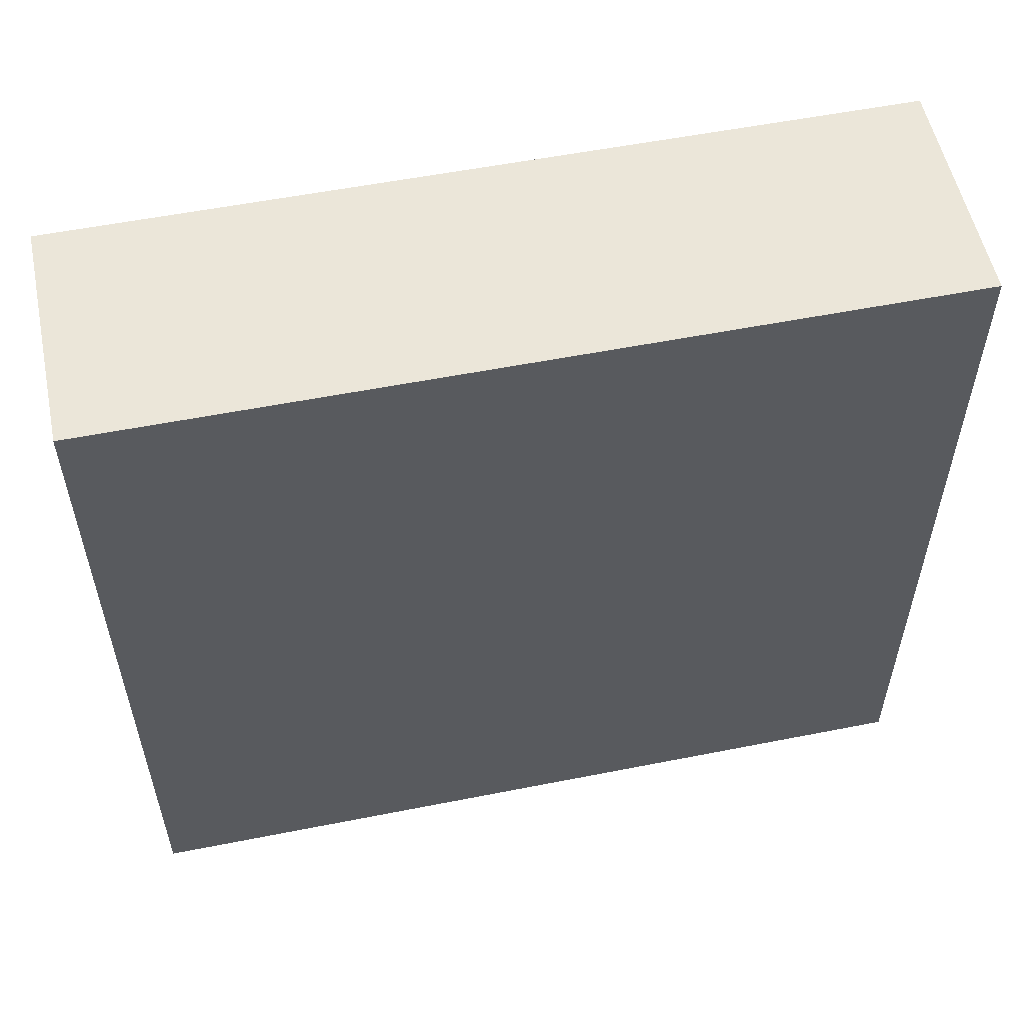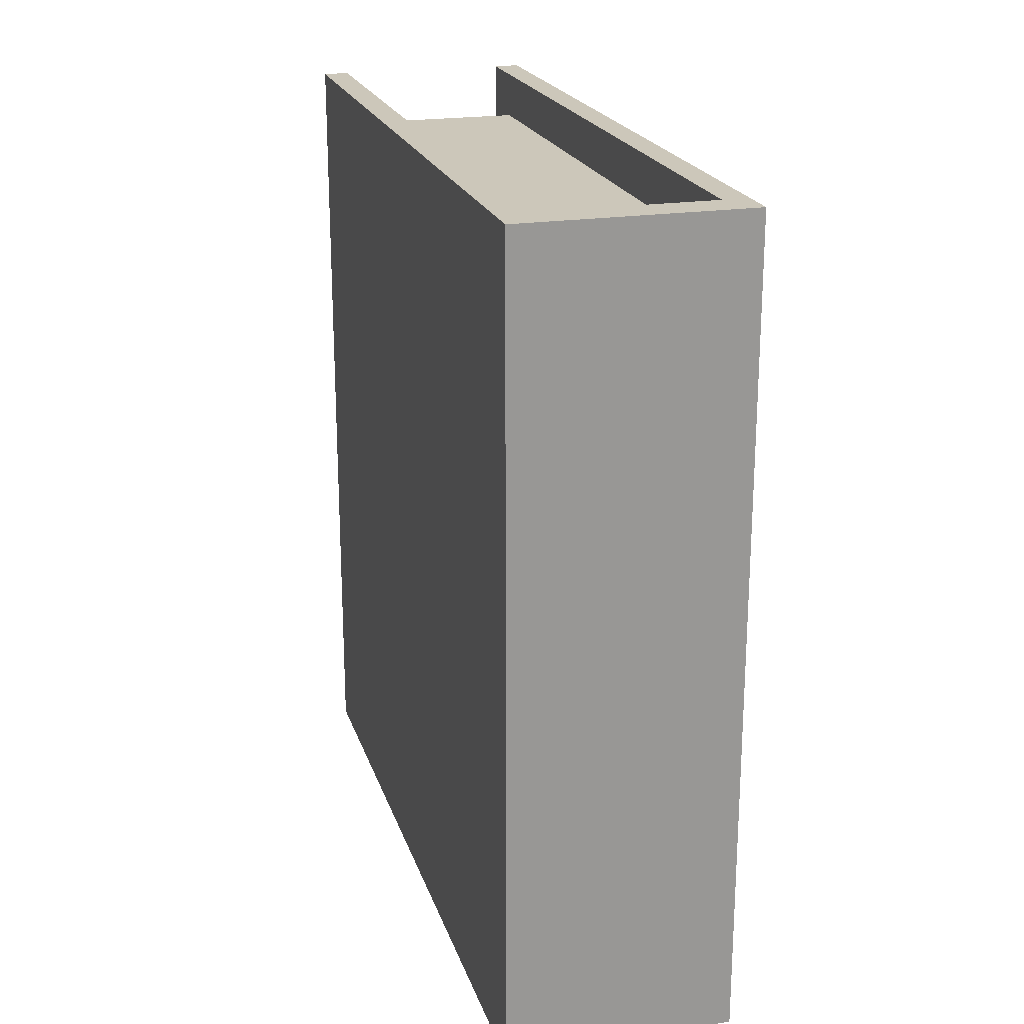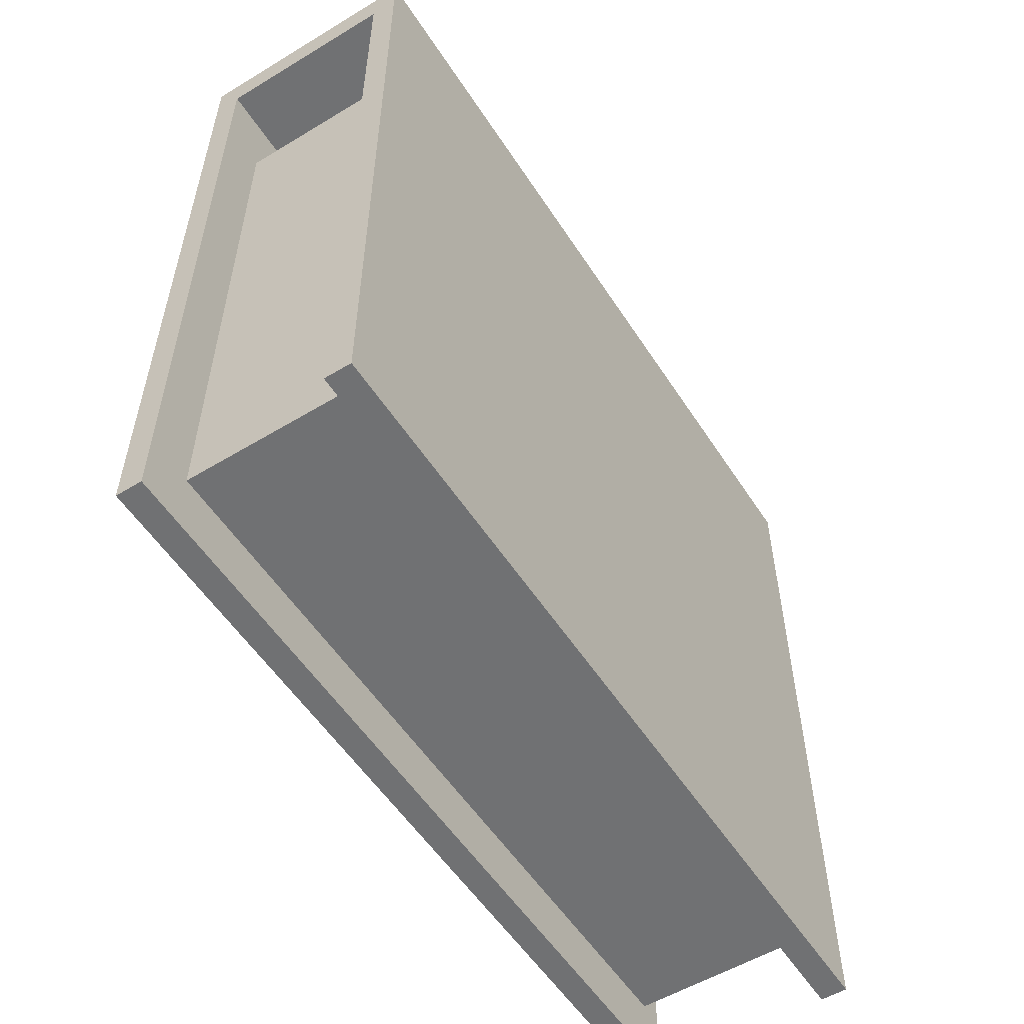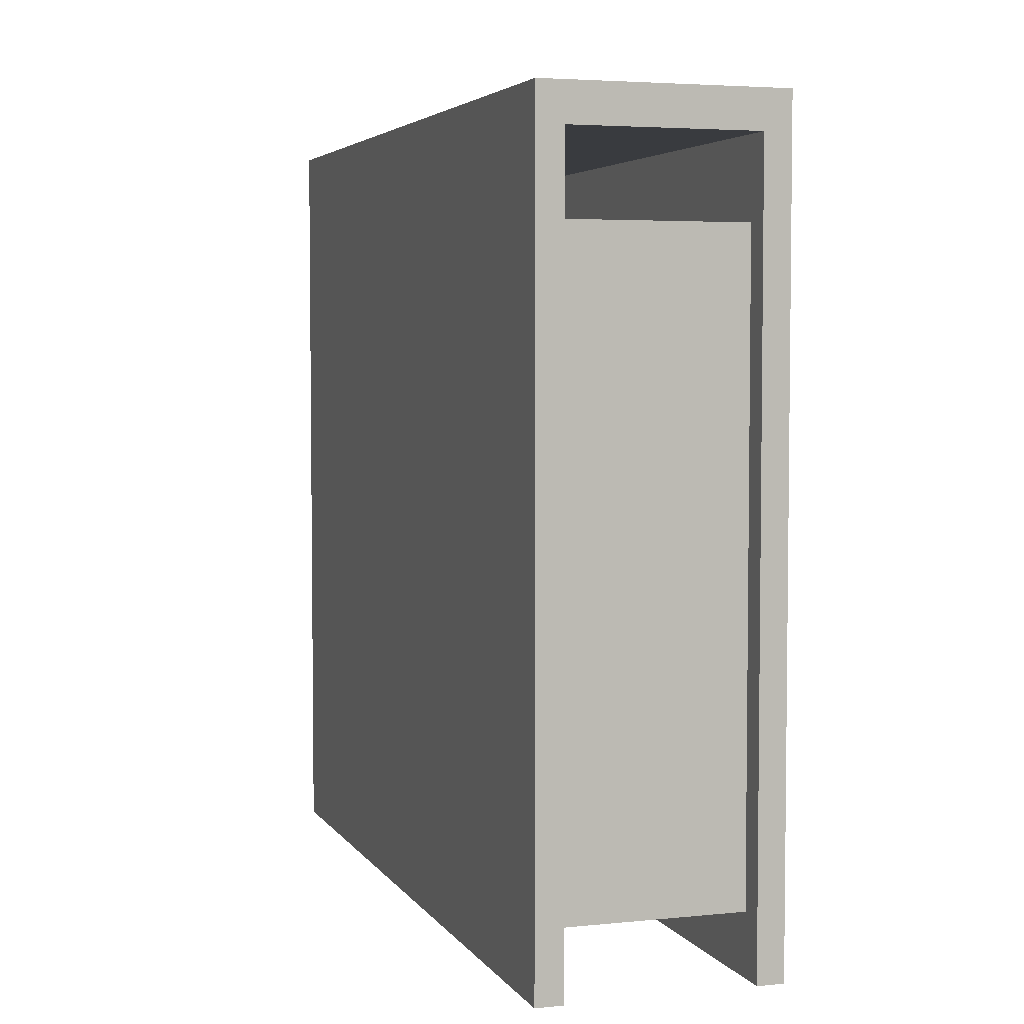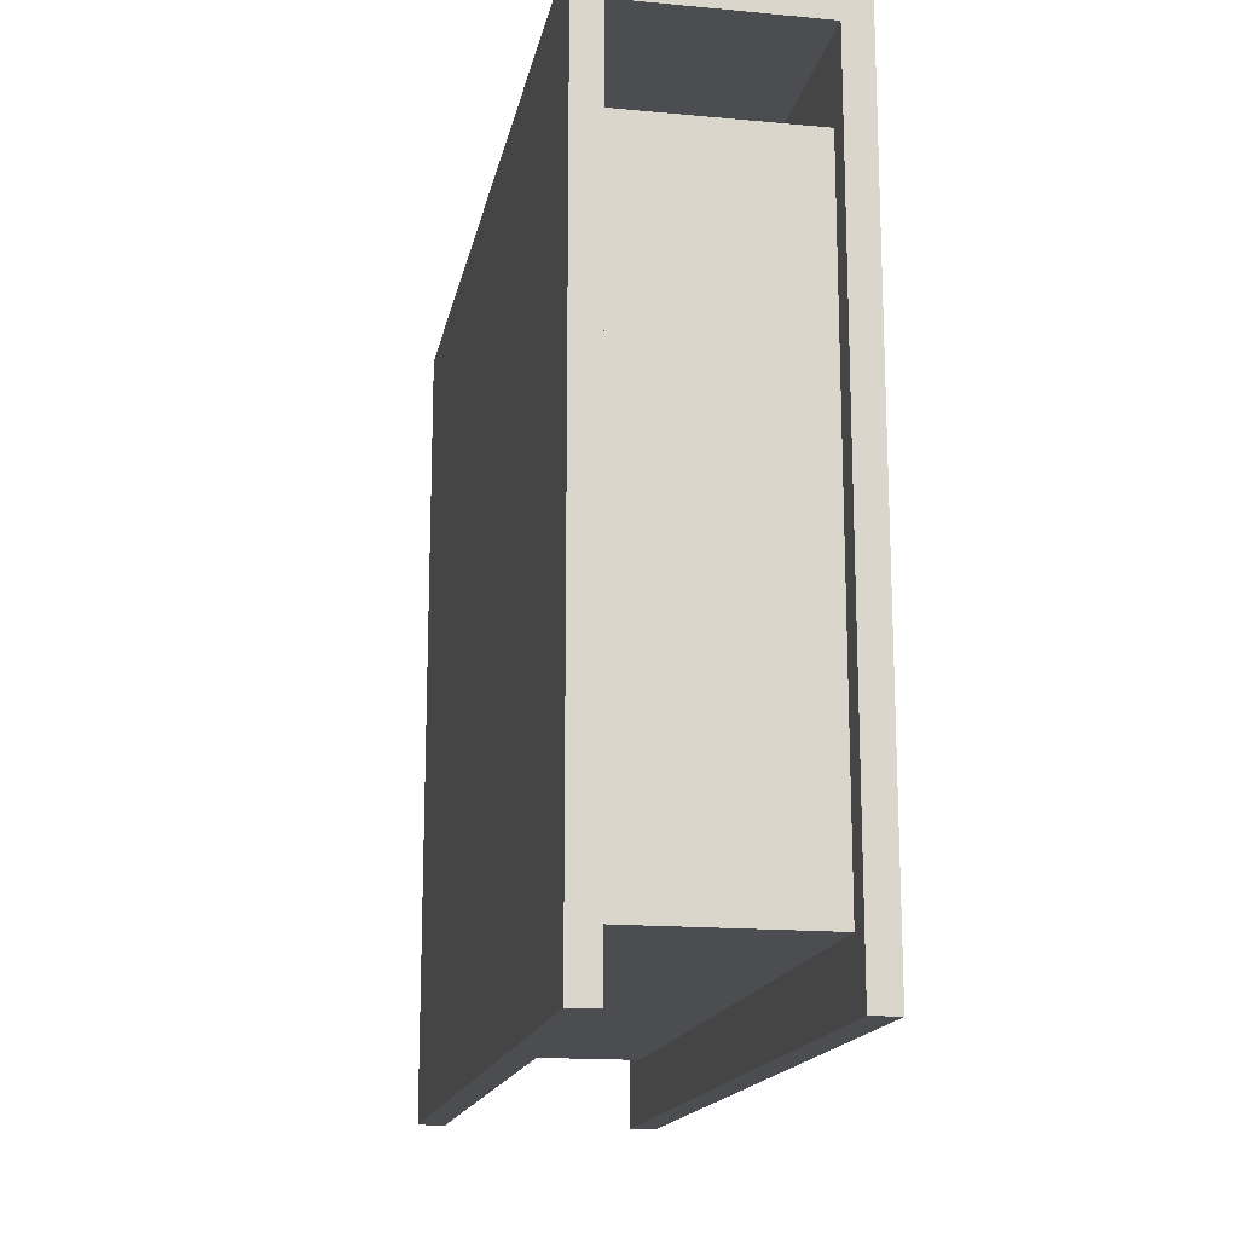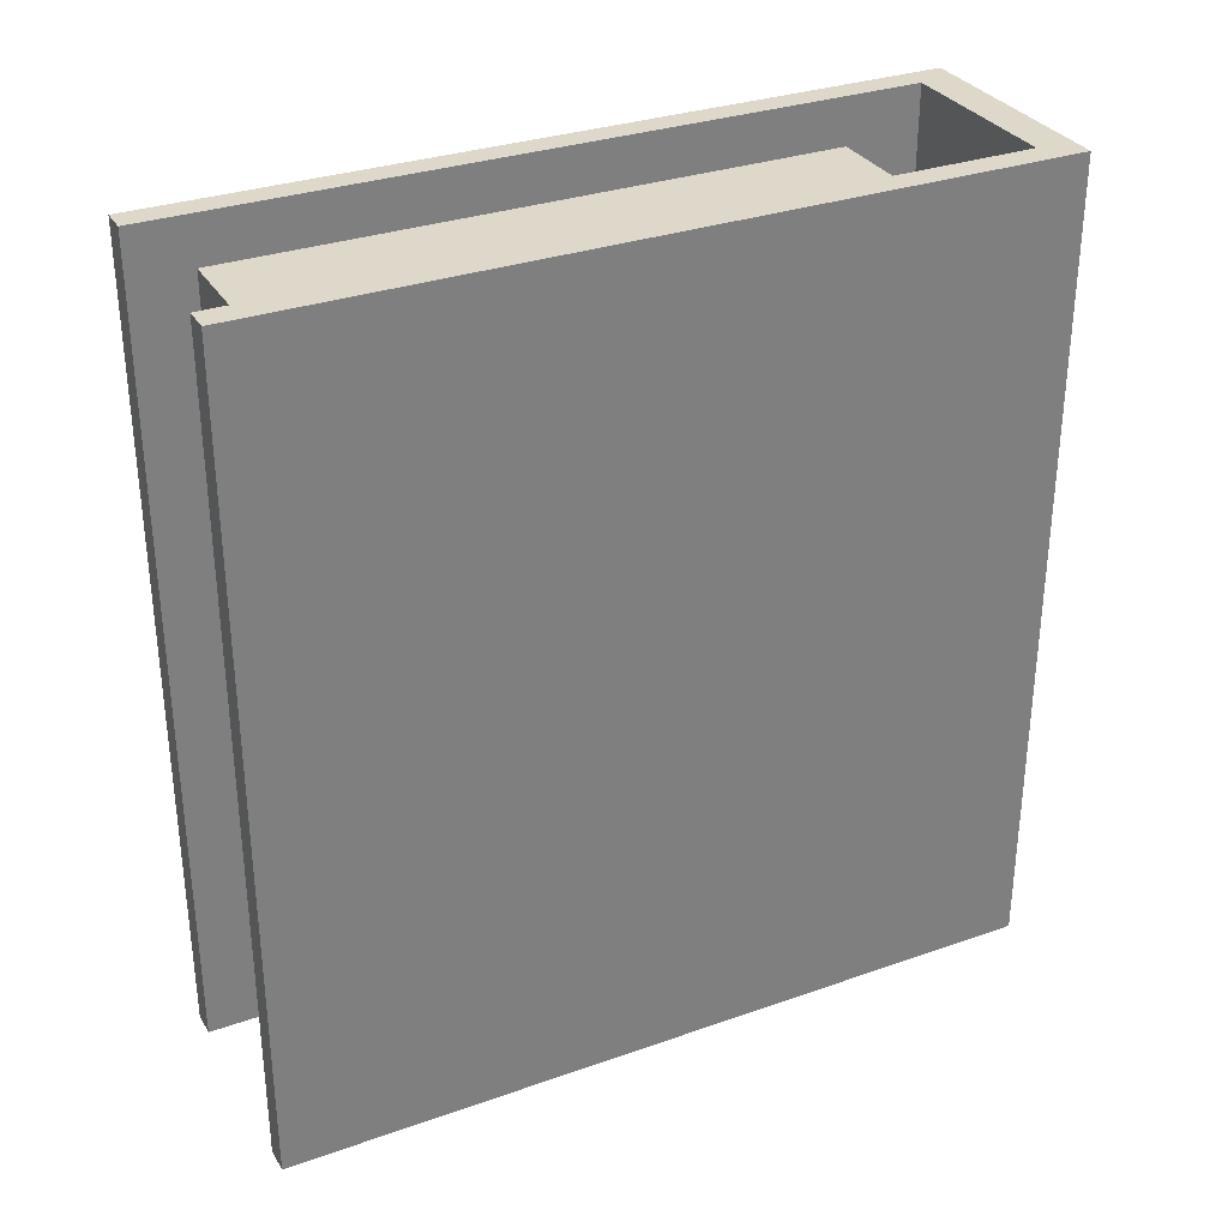
<metadata>
{"format":"obj","ext":"obj","renderer":"f3d","projection":"perspective","resolution":1024,"background":"white","views":[{"elev":55.3,"azim":-101.8,"up":"+Z"},{"elev":21.3,"azim":-15.8,"up":"+Y"},{"elev":-55.2,"azim":-147.5,"up":"+Z"},{"elev":4.3,"azim":-18.2,"up":"+Z"},{"elev":-16.2,"azim":-10.8,"up":"+Z"},{"elev":31.6,"azim":-116.4,"up":"+Y"}]}
</metadata>
<code>
g SM_Prop_Folder_PVC_01
v -0.04117 0.1411 0.1896
v -0.04117 0.3507 0.1896
v 0.04117 0.3507 0.1896
v 0.04117 0.1411 0.1896
v 0.05648 0 0.1896
v 0.05648 0.4029 0.1896
v 0.05648 0.4029 -0.1896
v 0.05648 0 -0.1896
v -0.05648 0 -0.1896
v -0.05648 0.4029 -0.1896
v -0.05648 0.4029 0.1896
v -0.05648 0 0.1896
v -0.02016 0.05646 0.1896
v -0.02025 0.08413 0.1896
v -0.001245 0.08995 0.1896
v -0.001268 0.04913 0.1896
v 0.01862 0.05646 0.1896
v 0.01862 0.08413 0.1896
v 0.05648 0.4029 0.1896
v 0.04372 0.4029 -0.1896
v 0.05648 0.4029 -0.1896
v 0.04372 0.4029 0.1716
v -0.05648 0.4029 0.1896
v -0.04373 0.4029 0.1716
v -0.05648 0.4029 -0.1896
v -0.04373 0.4029 -0.1896
v 0.05648 0.4029 -0.1896
v 0.04372 0.4029 -0.1896
v 0.04372 0 -0.1896
v 0.05648 0 -0.1896
v -0.05648 0 -0.1896
v -0.04373 0 -0.1896
v -0.04373 0.4029 -0.1896
v -0.05648 0.4029 -0.1896
v 0.05648 0 -0.1896
v 0.04372 0 -0.1896
v 0.04372 0 0.1716
v 0.05648 0 0.1896
v -0.04373 0 0.1716
v -0.05648 0 0.1896
v -0.04373 0 -0.1896
v -0.05648 0 -0.1896
v -0.04373 0 0.1716
v -0.04373 0.4029 0.1716
v -0.04373 0.4029 -0.1896
v -0.04373 0 -0.1896
v 0.04372 0 0.1716
v 0.04372 0.4029 0.1716
v -0.04373 0.4029 0.1716
v -0.04373 0 0.1716
v 0.04372 0 -0.1896
v 0.04372 0.4029 -0.1896
v 0.04372 0.4029 0.1716
v 0.04372 0 0.1716
v -0.04373 0.3798 0.1347
v -0.04373 0.3798 -0.1602
v 0.04372 0.3798 -0.1602
v 0.04372 0.3798 0.1347
v -0.04373 0.3798 -0.1602
v -0.04373 0.01221 -0.1602
v 0.04372 0.01221 -0.1602
v 0.04372 0.3798 -0.1602
v -0.04373 0.01221 -0.1602
v -0.04373 0.01221 0.1347
v 0.04372 0.01221 0.1347
v 0.04372 0.01221 -0.1602
v -0.04373 0.01221 0.1347
v -0.04373 0.3798 0.1347
v 0.04372 0.3798 0.1347
v 0.04372 0.01221 0.1347
v 0.05648 0 0.1896
v 0.026 0.05356 0.1896
v 0.026 0.08799 0.1896
v -0.001274 0.04278 0.1896
v 0.04117 0.1411 0.1896
v -0.002122 0.0972 0.1896
v -0.04117 0.1411 0.1896
v -0.02728 0.08799 0.1896
v 0.04117 0.3507 0.1896
v -0.02728 0.05356 0.1896
v 0.05648 0.4029 0.1896
v -0.04117 0.3507 0.1896
v -0.05648 0.4029 0.1896
v -0.05648 0 0.1896
v 0.026 0.05356 0.1896
v 0.01862 0.05646 0.1896
v 0.01862 0.08413 0.1896
v -0.001268 0.04913 0.1896
v 0.026 0.08799 0.1896
v -0.001274 0.04278 0.1896
v -0.02728 0.05356 0.1896
v -0.02016 0.05646 0.1896
v -0.001245 0.08995 0.1896
v -0.002122 0.0972 0.1896
v -0.02728 0.08799 0.1896
v -0.02025 0.08413 0.1896
g SM_Prop_Folder_PVC_01_0
f 3 2 1
f 4 3 1
f 7 6 5
f 8 7 5
f 11 10 9
f 12 11 9
f 15 14 13
f 16 15 13
f 16 17 15
f 17 18 15
f 21 20 19
f 20 22 19
f 19 22 23
f 22 24 23
f 23 24 25
f 24 26 25
f 29 28 27
f 30 29 27
f 33 32 31
f 34 33 31
f 37 36 35
f 38 37 35
f 39 37 38
f 40 39 38
f 41 39 40
f 42 41 40
f 45 44 43
f 46 45 43
f 49 48 47
f 50 49 47
f 53 52 51
f 54 53 51
f 57 56 55
f 58 57 55
f 61 60 59
f 62 61 59
f 65 64 63
f 66 65 63
f 69 68 67
f 70 69 67
f 73 72 71
f 71 72 74
f 75 73 71
f 76 73 75
f 77 76 75
f 77 78 76
f 79 75 71
f 80 78 77
f 81 79 71
f 82 79 81
f 83 82 81
f 77 82 83
f 71 74 84
f 74 80 84
f 84 77 83
f 84 80 77
f 87 86 85
f 85 86 88
f 89 87 85
f 90 85 88
f 90 88 91
f 88 92 91
f 93 87 89
f 94 93 89
f 91 92 95
f 94 95 93
f 92 96 95
f 95 96 93

</code>
